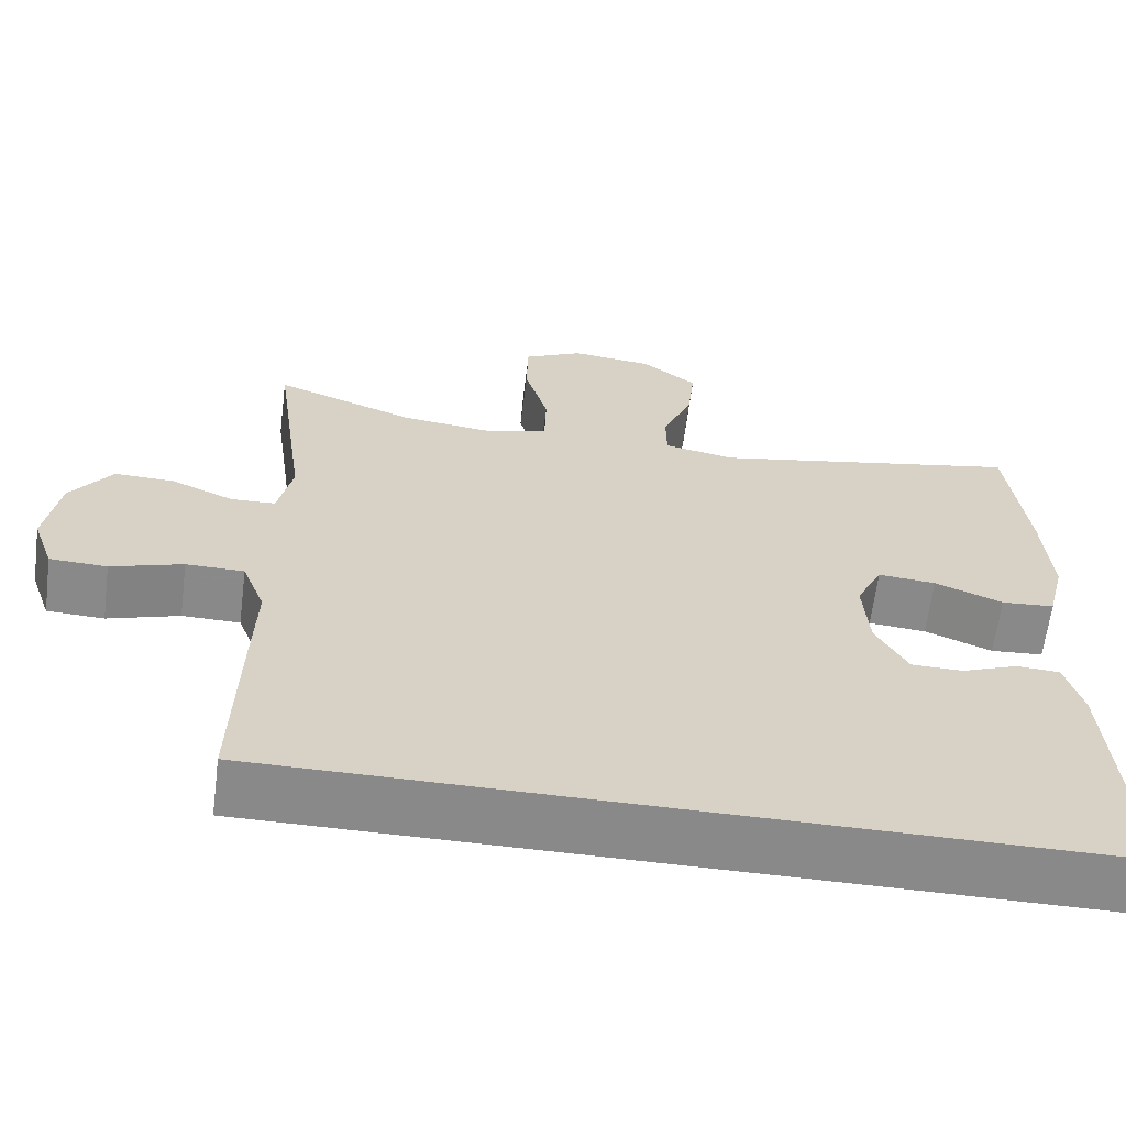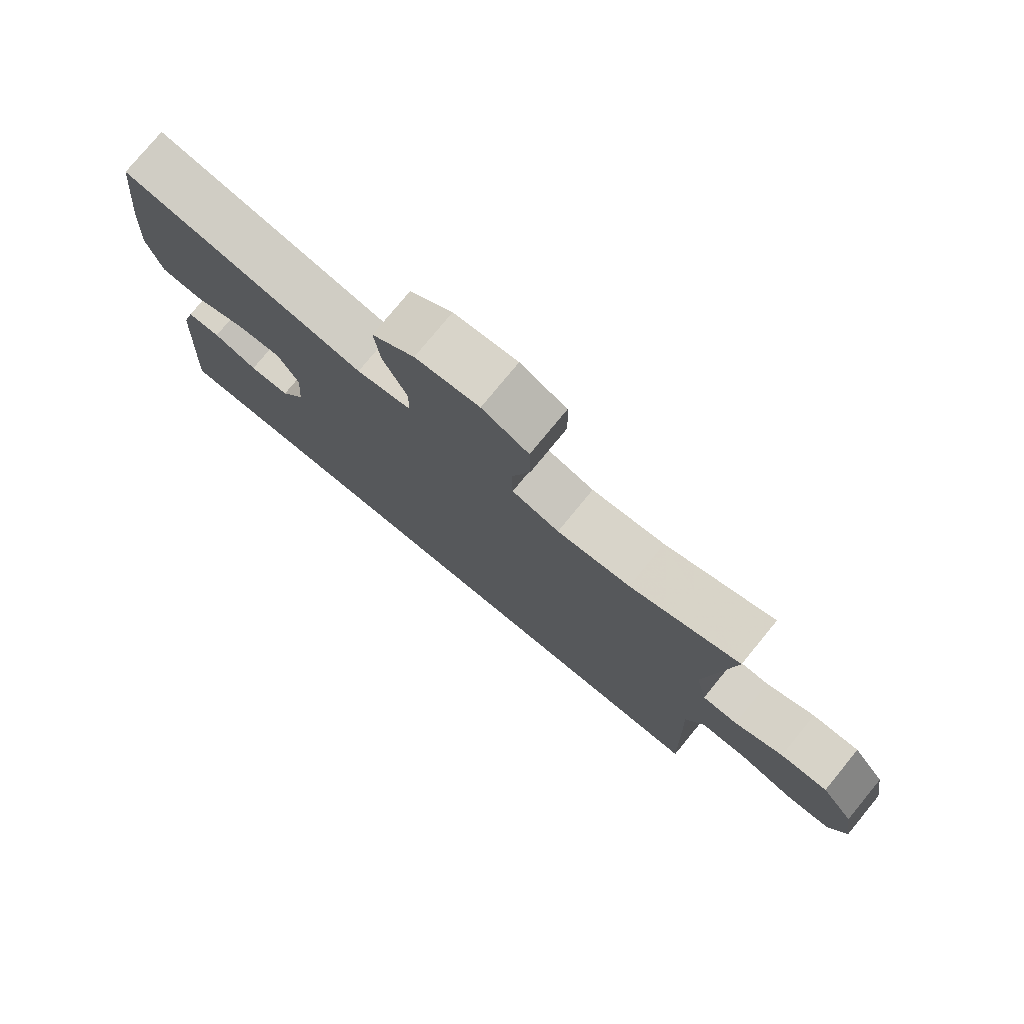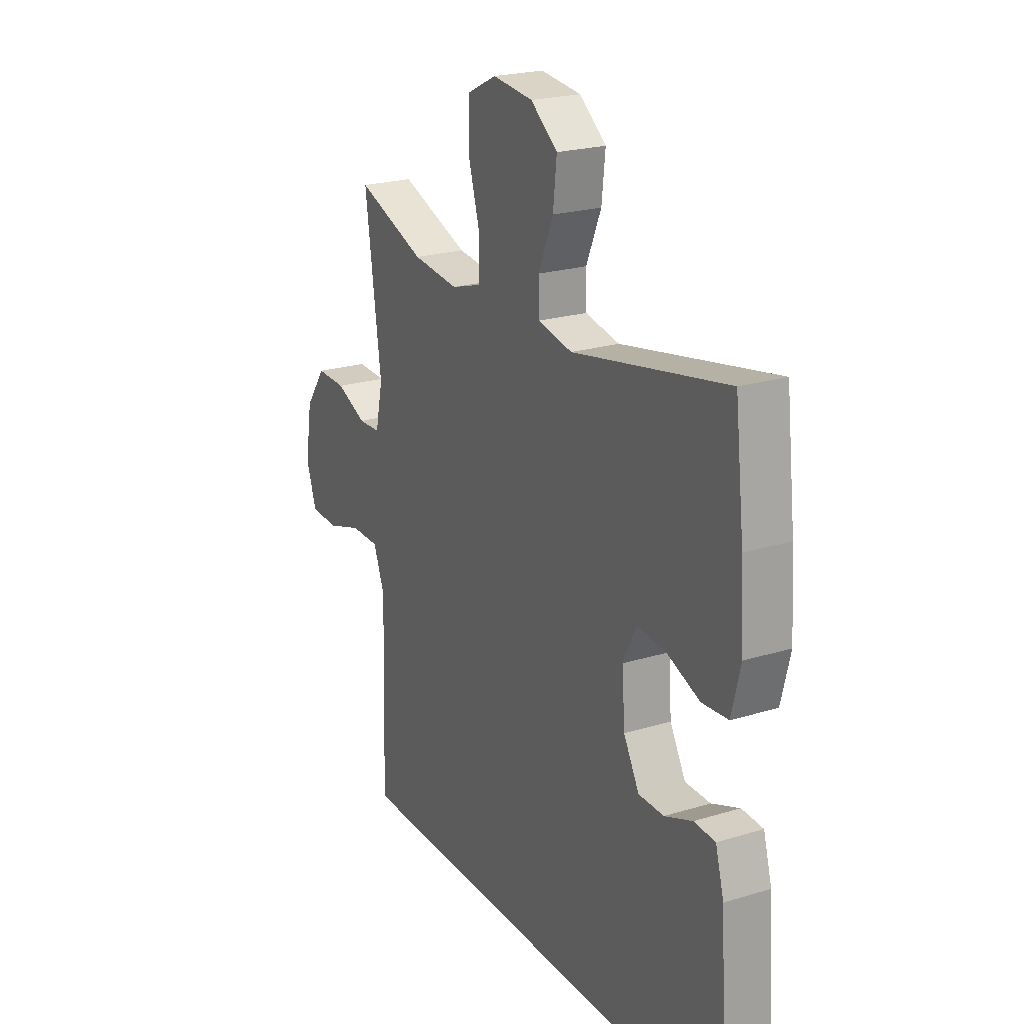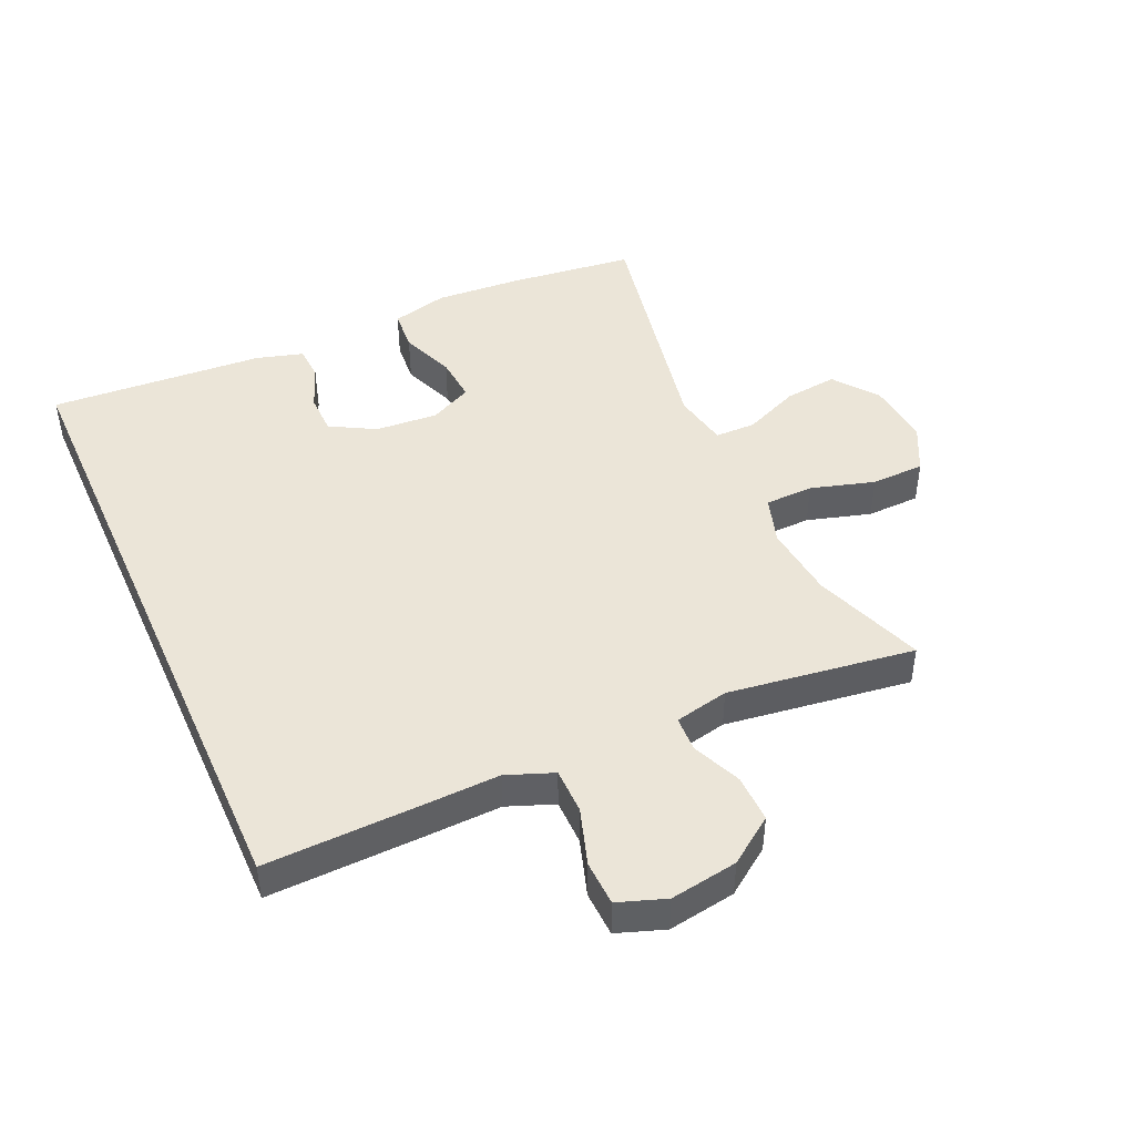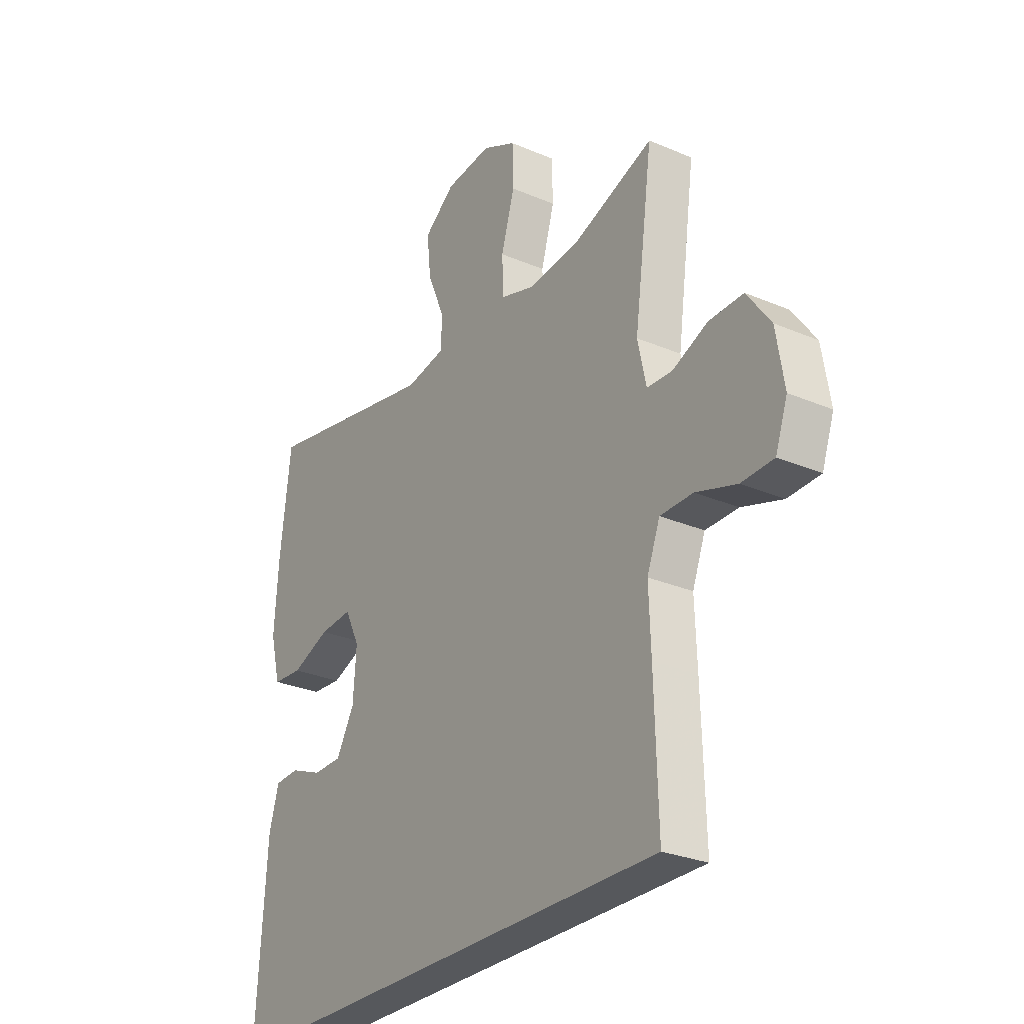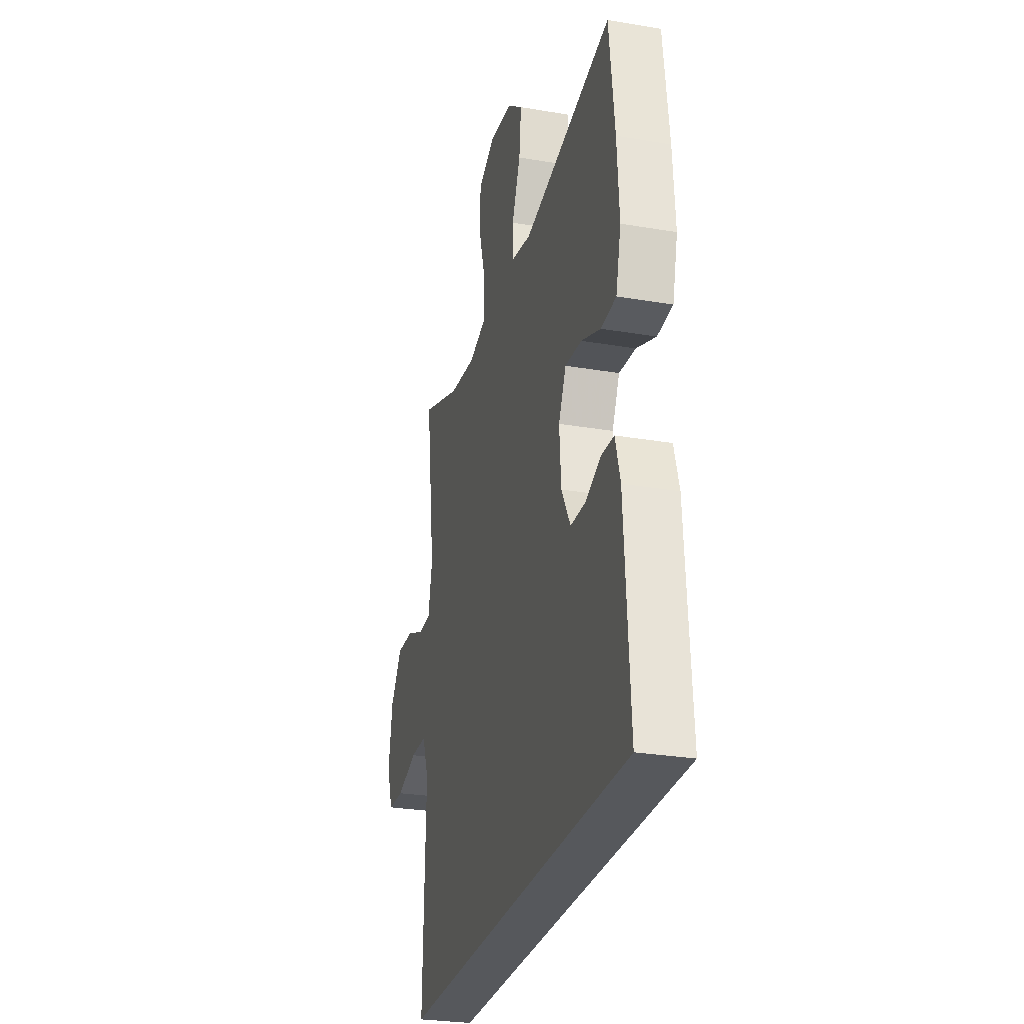
<metadata>
{"format":"obj","ext":"obj","renderer":"f3d","projection":"perspective","resolution":1024,"background":"white","views":[{"elev":-63.3,"azim":-7.2,"up":"+Z"},{"elev":77.4,"azim":-140.6,"up":"+Z"},{"elev":22.3,"azim":62.1,"up":"+Z"},{"elev":45.8,"azim":-114.1,"up":"+Y"},{"elev":-27.9,"azim":-123.1,"up":"+Z"},{"elev":-27.9,"azim":75.4,"up":"+Z"}]}
</metadata>
<code>
v 0.5 0.07 0.5
v 0.523 0.07 0.305
v 0.532 0.07 0.171
v 0.51 0.07 0.083
v 0.445 0.07 0.078
v 0.362 0.07 0.111
v 0.291 0.07 0.117
v 0.259 0.07 0.051
v 0.266 0.07 -0.046
v 0.305 0.07 -0.116
v 0.368 0.07 -0.117
v 0.437 0.07 -0.09
v 0.49 0.07 -0.093
v 0.511 0.07 -0.167
v 0.533 0.07 -0.5
v -0.479 0.07 -0.5
v -0.472 0.07 -0.255
v -0.468 0.07 -0.141
v -0.496 0.07 -0.068
v -0.567 0.07 -0.067
v -0.655 0.07 -0.095
v -0.725 0.07 -0.092
v -0.751 0.07 -0.018
v -0.734 0.07 0.087
v -0.683 0.07 0.158
v -0.609 0.07 0.156
v -0.533 0.07 0.123
v -0.478 0.07 0.125
v -0.46 0.07 0.209
v -0.5 0.07 0.5
v -0.328 0.07 0.436
v -0.213 0.07 0.423
v -0.139 0.07 0.446
v -0.137 0.07 0.521
v -0.166 0.07 0.62
v -0.164 0.07 0.703
v -0.091 0.07 0.739
v 0.009 0.07 0.728
v 0.076 0.07 0.676
v 0.067 0.07 0.594
v 0.03 0.07 0.507
v 0.031 0.07 0.444
v 0.117 0.07 0.427
v 0.5 0 0.5
v 0.523 0 0.305
v 0.532 0 0.171
v 0.51 0 0.083
v 0.445 0 0.078
v 0.362 0 0.111
v 0.291 0 0.117
v 0.259 0 0.051
v 0.266 0 -0.046
v 0.305 0 -0.116
v 0.368 0 -0.117
v 0.437 0 -0.09
v 0.49 0 -0.093
v 0.511 0 -0.167
v 0.533 0 -0.5
v -0.479 0 -0.5
v -0.472 0 -0.255
v -0.468 0 -0.141
v -0.496 0 -0.068
v -0.567 0 -0.067
v -0.655 0 -0.095
v -0.725 0 -0.092
v -0.751 0 -0.018
v -0.734 0 0.087
v -0.683 0 0.158
v -0.609 0 0.156
v -0.533 0 0.123
v -0.478 0 0.125
v -0.46 0 0.209
v -0.5 0 0.5
v -0.328 0 0.436
v -0.213 0 0.423
v -0.139 0 0.446
v -0.137 0 0.521
v -0.166 0 0.62
v -0.164 0 0.703
v -0.091 0 0.739
v 0.009 0 0.728
v 0.076 0 0.676
v 0.067 0 0.594
v 0.03 0 0.507
v 0.031 0 0.444
v 0.117 0 0.427
f 38 39 40 41
f 38 41 42
f 37 38 42
f 34 35 36 37
f 33 34 37 42
f 32 33 42 43
f 29 30 31
f 28 29 31 32
f 24 25 26 27
f 24 27 28
f 23 24 28
f 20 21 22 23
f 19 20 23 28
f 18 19 28 32
f 11 12 13 14
f 10 11 14 15
f 3 4 5 6
f 3 6 7
f 43 1 2 3
f 43 3 7
f 32 43 7 8
f 18 32 8 9
f 17 18 9 10
f 10 15 16 17
f 84 83 82 81
f 85 84 81
f 85 81 80
f 80 79 78 77
f 85 80 77 76
f 86 85 76 75
f 74 73 72
f 75 74 72 71
f 70 69 68 67
f 71 70 67
f 71 67 66
f 66 65 64 63
f 71 66 63 62
f 75 71 62 61
f 57 56 55 54
f 58 57 54 53
f 49 48 47 46
f 50 49 46
f 46 45 44 86
f 50 46 86
f 51 50 86 75
f 52 51 75 61
f 53 52 61 60
f 60 59 58 53
f 1 44 45 2
f 2 45 46 3
f 3 46 47 4
f 4 47 48 5
f 5 48 49 6
f 6 49 50 7
f 7 50 51 8
f 8 51 52 9
f 9 52 53 10
f 10 53 54 11
f 11 54 55 12
f 12 55 56 13
f 13 56 57 14
f 14 57 58 15
f 15 58 59 16
f 16 59 60 17
f 17 60 61 18
f 18 61 62 19
f 19 62 63 20
f 20 63 64 21
f 21 64 65 22
f 22 65 66 23
f 23 66 67 24
f 24 67 68 25
f 25 68 69 26
f 26 69 70 27
f 27 70 71 28
f 28 71 72 29
f 29 72 73 30
f 30 73 74 31
f 31 74 75 32
f 32 75 76 33
f 33 76 77 34
f 34 77 78 35
f 35 78 79 36
f 36 79 80 37
f 37 80 81 38
f 38 81 82 39
f 39 82 83 40
f 40 83 84 41
f 41 84 85 42
f 42 85 86 43
f 43 86 44 1

</code>
